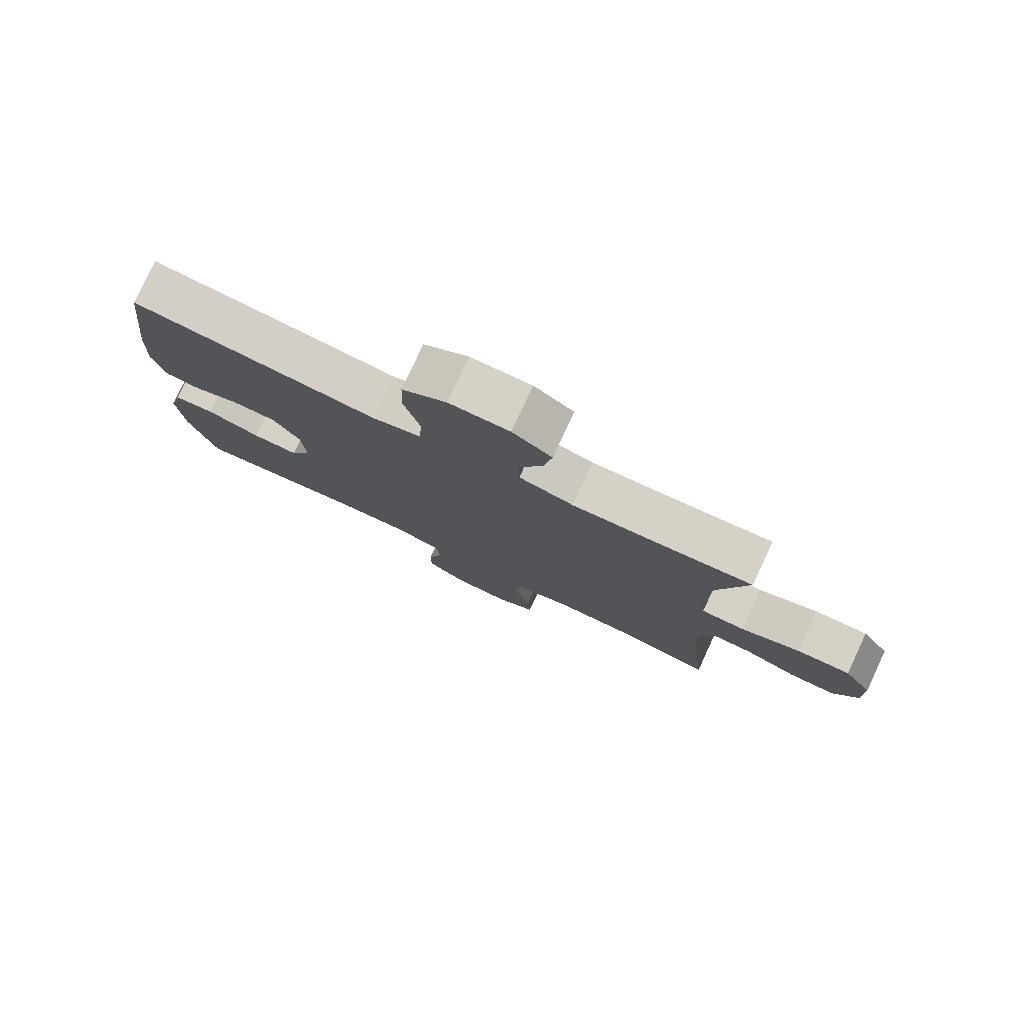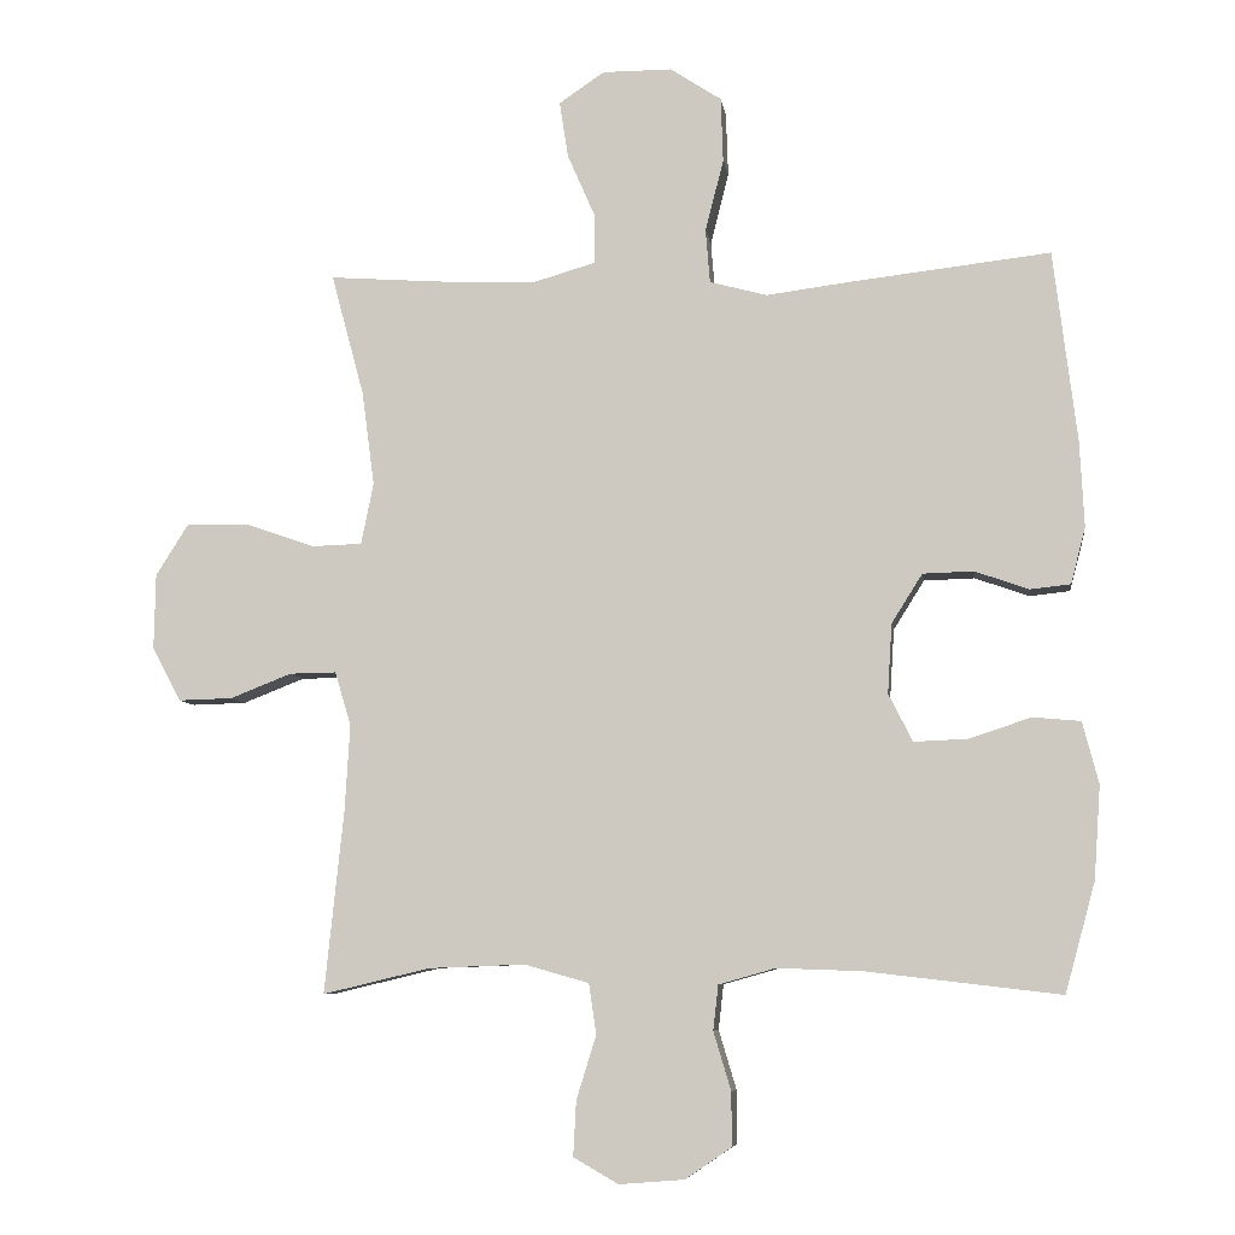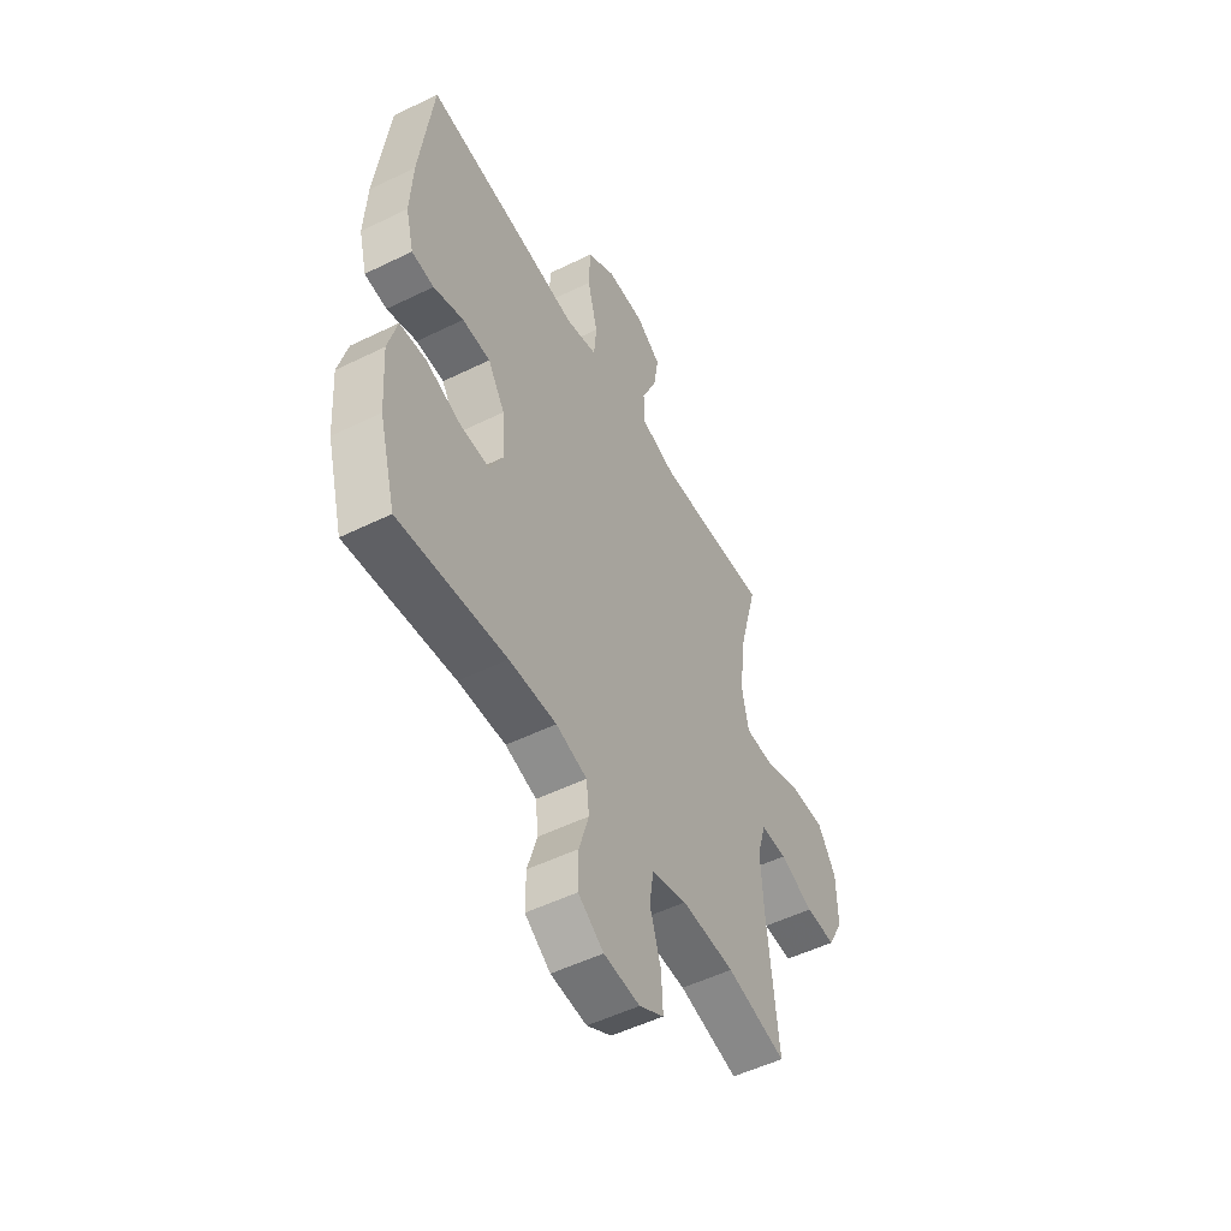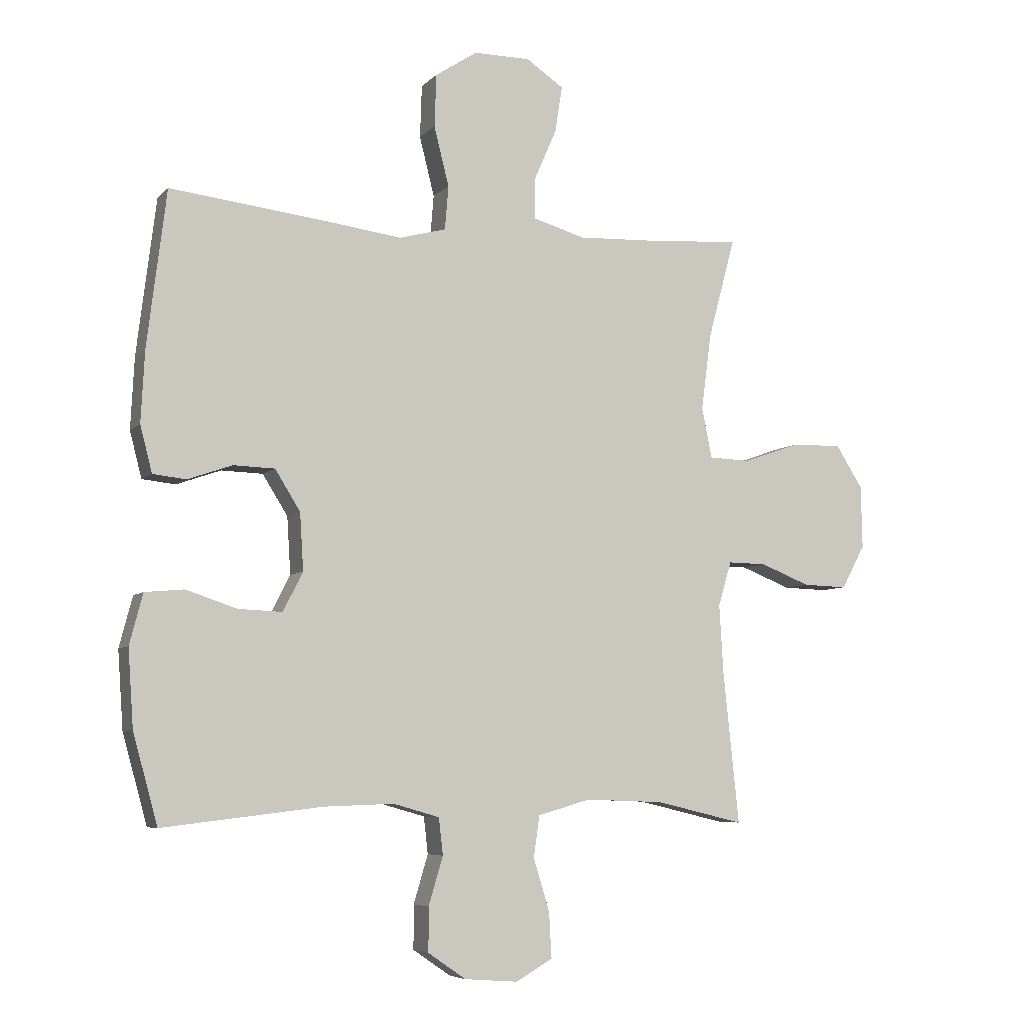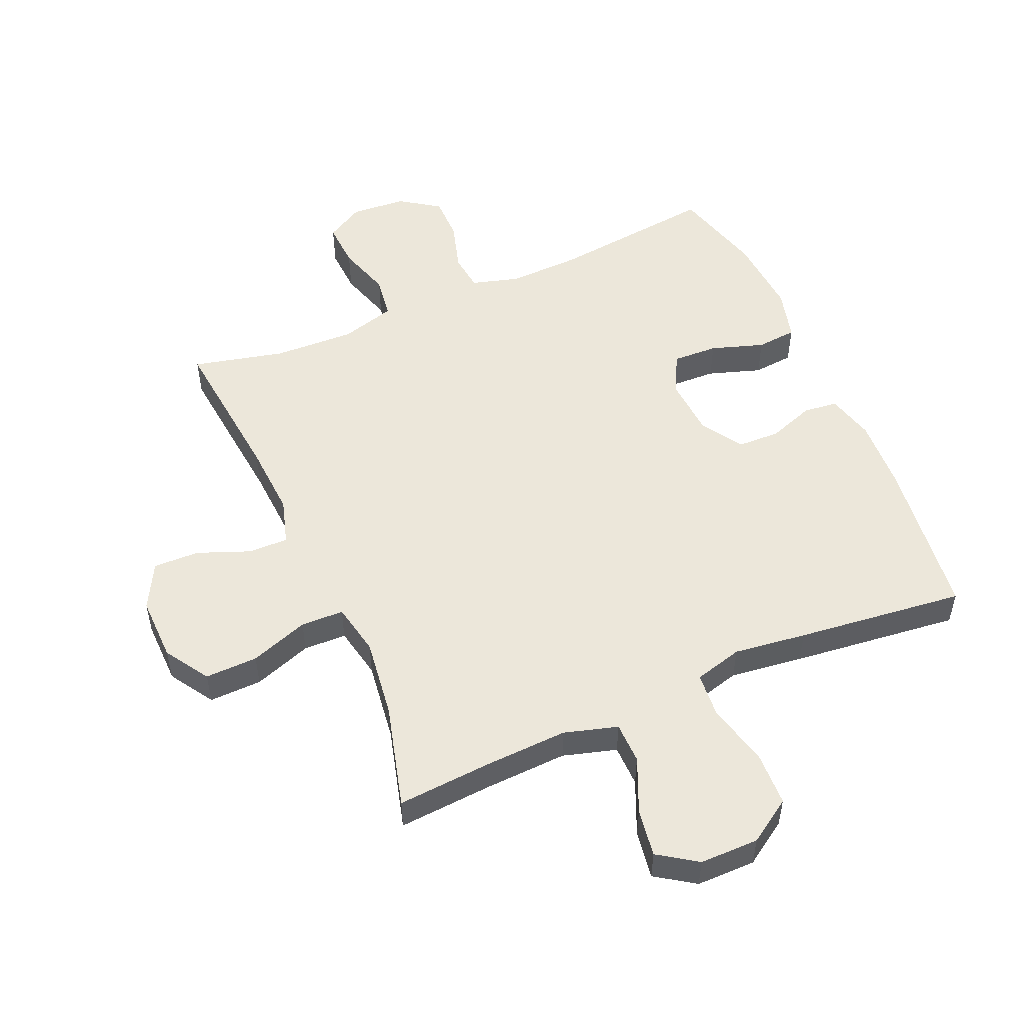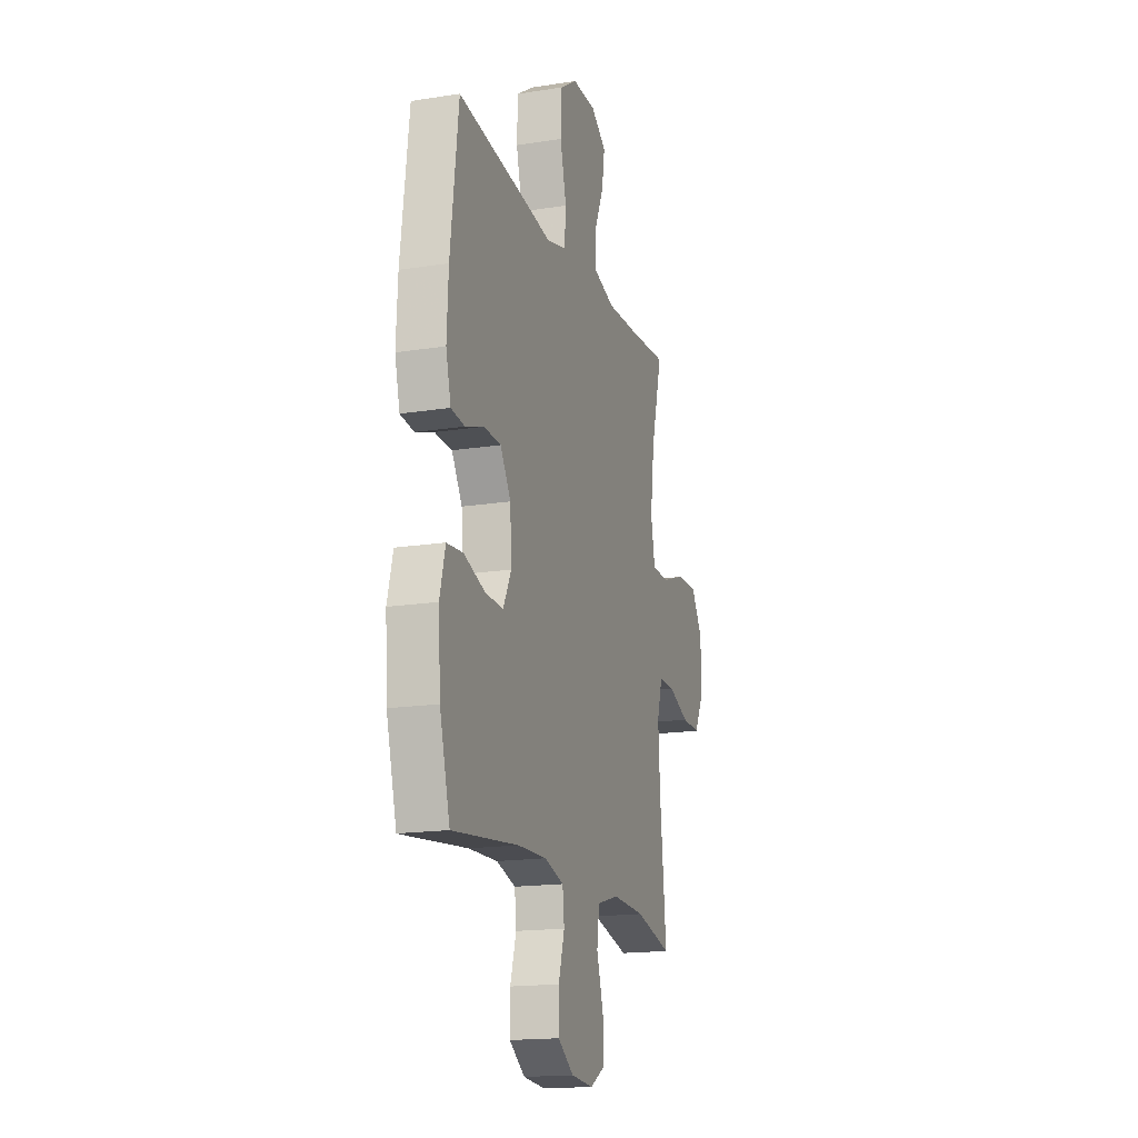
<metadata>
{"format":"obj","ext":"obj","renderer":"f3d","projection":"perspective","resolution":1024,"background":"white","views":[{"elev":79.1,"azim":-155.0,"up":"+Z"},{"elev":-7.1,"azim":8.0,"up":"+Z"},{"elev":-52.0,"azim":117.9,"up":"+Z"},{"elev":-6.3,"azim":157.7,"up":"+Z"},{"elev":52.2,"azim":-23.5,"up":"+Y"},{"elev":-17.2,"azim":107.4,"up":"+Z"}]}
</metadata>
<code>
v -0.5 0.07 -0.5
v -0.474 0.07 -0.251
v -0.467 0.07 -0.133
v -0.489 0.07 -0.059
v -0.553 0.07 -0.06
v -0.637 0.07 -0.093
v -0.711 0.07 -0.095
v -0.75 0.07 -0.022
v -0.748 0.07 0.082
v -0.703 0.07 0.153
v -0.618 0.07 0.151
v -0.524 0.07 0.118
v -0.455 0.07 0.12
v -0.438 0.07 0.204
v -0.455 0.07 0.333
v -0.5 0.07 0.5
v -0.349 0.07 0.489
v -0.214 0.07 0.483
v -0.128 0.07 0.508
v -0.127 0.07 0.575
v -0.165 0.07 0.662
v -0.177 0.07 0.739
v -0.115 0.07 0.781
v -0.02 0.07 0.781
v 0.05 0.07 0.735
v 0.053 0.07 0.647
v 0.028 0.07 0.548
v 0.034 0.07 0.475
v 0.112 0.07 0.454
v 0.229 0.07 0.469
v 0.5 0.07 0.5
v 0.532 0.07 0.24
v 0.538 0.07 0.122
v 0.518 0.07 0.045
v 0.463 0.07 0.039
v 0.389 0.07 0.065
v 0.32 0.07 0.063
v 0.278 0.07 -0.004
v 0.272 0.07 -0.099
v 0.305 0.07 -0.164
v 0.378 0.07 -0.161
v 0.463 0.07 -0.133
v 0.528 0.07 -0.139
v 0.55 0.07 -0.223
v 0.541 0.07 -0.351
v 0.5 0.07 -0.5
v 0.235 0.07 -0.469
v 0.118 0.07 -0.465
v 0.041 0.07 -0.487
v 0.034 0.07 -0.548
v 0.058 0.07 -0.628
v 0.058 0.07 -0.701
v -0.005 0.07 -0.744
v -0.094 0.07 -0.751
v -0.155 0.07 -0.716
v -0.151 0.07 -0.641
v -0.124 0.07 -0.554
v -0.134 0.07 -0.485
v -0.222 0.07 -0.46
v -0.353 0.07 -0.465
v -0.5 0 -0.5
v -0.474 0 -0.251
v -0.467 0 -0.133
v -0.489 0 -0.059
v -0.553 0 -0.06
v -0.637 0 -0.093
v -0.711 0 -0.095
v -0.75 0 -0.022
v -0.748 0 0.082
v -0.703 0 0.153
v -0.618 0 0.151
v -0.524 0 0.118
v -0.455 0 0.12
v -0.438 0 0.204
v -0.455 0 0.333
v -0.5 0 0.5
v -0.349 0 0.489
v -0.214 0 0.483
v -0.128 0 0.508
v -0.127 0 0.575
v -0.165 0 0.662
v -0.177 0 0.739
v -0.115 0 0.781
v -0.02 0 0.781
v 0.05 0 0.735
v 0.053 0 0.647
v 0.028 0 0.548
v 0.034 0 0.475
v 0.112 0 0.454
v 0.229 0 0.469
v 0.5 0 0.5
v 0.532 0 0.24
v 0.538 0 0.122
v 0.518 0 0.045
v 0.463 0 0.039
v 0.389 0 0.065
v 0.32 0 0.063
v 0.278 0 -0.004
v 0.272 0 -0.099
v 0.305 0 -0.164
v 0.378 0 -0.161
v 0.463 0 -0.133
v 0.528 0 -0.139
v 0.55 0 -0.223
v 0.541 0 -0.351
v 0.5 0 -0.5
v 0.235 0 -0.469
v 0.118 0 -0.465
v 0.041 0 -0.487
v 0.034 0 -0.548
v 0.058 0 -0.628
v 0.058 0 -0.701
v -0.005 0 -0.744
v -0.094 0 -0.751
v -0.155 0 -0.716
v -0.151 0 -0.641
v -0.124 0 -0.554
v -0.134 0 -0.485
v -0.222 0 -0.46
v -0.353 0 -0.465
f 54 55 56 57
f 54 57 58
f 53 54 58
f 50 51 52 53
f 49 50 53 58
f 48 49 58 59
f 44 45 46 47
f 44 47 48
f 41 42 43 44
f 40 41 44 48
f 39 40 48 59
f 33 34 35 36
f 33 36 37
f 32 33 37
f 29 30 31 32
f 28 29 32 37
f 24 25 26 27
f 24 27 28
f 23 24 28
f 20 21 22 23
f 19 20 23 28
f 18 19 28 37
f 15 16 17
f 14 15 17 18
f 13 14 18 37
f 9 10 11 12
f 5 6 7 8
f 4 5 8 9
f 60 1 2
f 60 2 3
f 38 39 59 60
f 38 60 3 4
f 12 13 37 38
f 4 9 12 38
f 117 116 115 114
f 118 117 114
f 118 114 113
f 113 112 111 110
f 118 113 110 109
f 119 118 109 108
f 107 106 105 104
f 108 107 104
f 104 103 102 101
f 108 104 101 100
f 119 108 100 99
f 96 95 94 93
f 97 96 93
f 97 93 92
f 92 91 90 89
f 97 92 89 88
f 87 86 85 84
f 88 87 84
f 88 84 83
f 83 82 81 80
f 88 83 80 79
f 97 88 79 78
f 77 76 75
f 78 77 75 74
f 97 78 74 73
f 72 71 70 69
f 68 67 66 65
f 69 68 65 64
f 62 61 120
f 63 62 120
f 120 119 99 98
f 64 63 120 98
f 98 97 73 72
f 98 72 69 64
f 1 61 62 2
f 2 62 63 3
f 3 63 64 4
f 4 64 65 5
f 5 65 66 6
f 6 66 67 7
f 7 67 68 8
f 8 68 69 9
f 9 69 70 10
f 10 70 71 11
f 11 71 72 12
f 12 72 73 13
f 13 73 74 14
f 14 74 75 15
f 15 75 76 16
f 16 76 77 17
f 17 77 78 18
f 18 78 79 19
f 19 79 80 20
f 20 80 81 21
f 21 81 82 22
f 22 82 83 23
f 23 83 84 24
f 24 84 85 25
f 25 85 86 26
f 26 86 87 27
f 27 87 88 28
f 28 88 89 29
f 29 89 90 30
f 30 90 91 31
f 31 91 92 32
f 32 92 93 33
f 33 93 94 34
f 34 94 95 35
f 35 95 96 36
f 36 96 97 37
f 37 97 98 38
f 38 98 99 39
f 39 99 100 40
f 40 100 101 41
f 41 101 102 42
f 42 102 103 43
f 43 103 104 44
f 44 104 105 45
f 45 105 106 46
f 46 106 107 47
f 47 107 108 48
f 48 108 109 49
f 49 109 110 50
f 50 110 111 51
f 51 111 112 52
f 52 112 113 53
f 53 113 114 54
f 54 114 115 55
f 55 115 116 56
f 56 116 117 57
f 57 117 118 58
f 58 118 119 59
f 59 119 120 60
f 60 120 61 1

</code>
